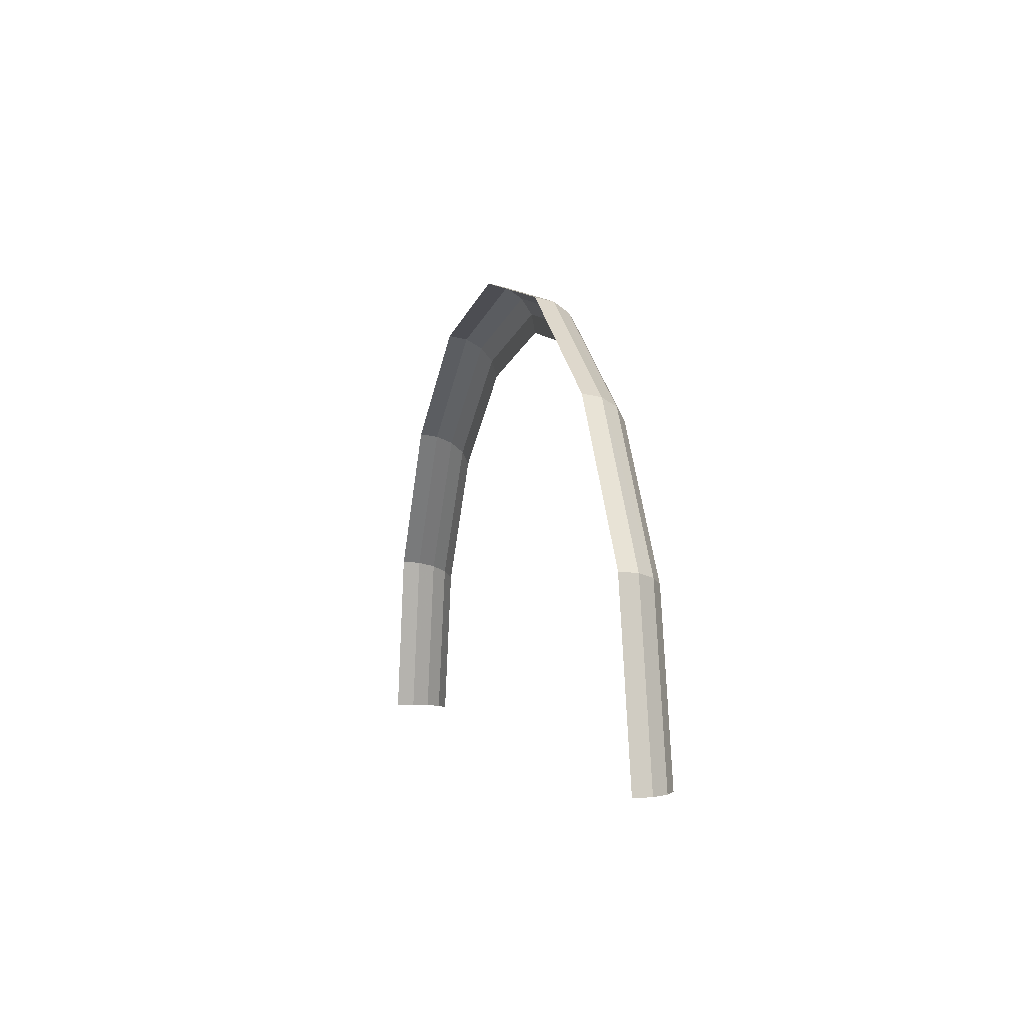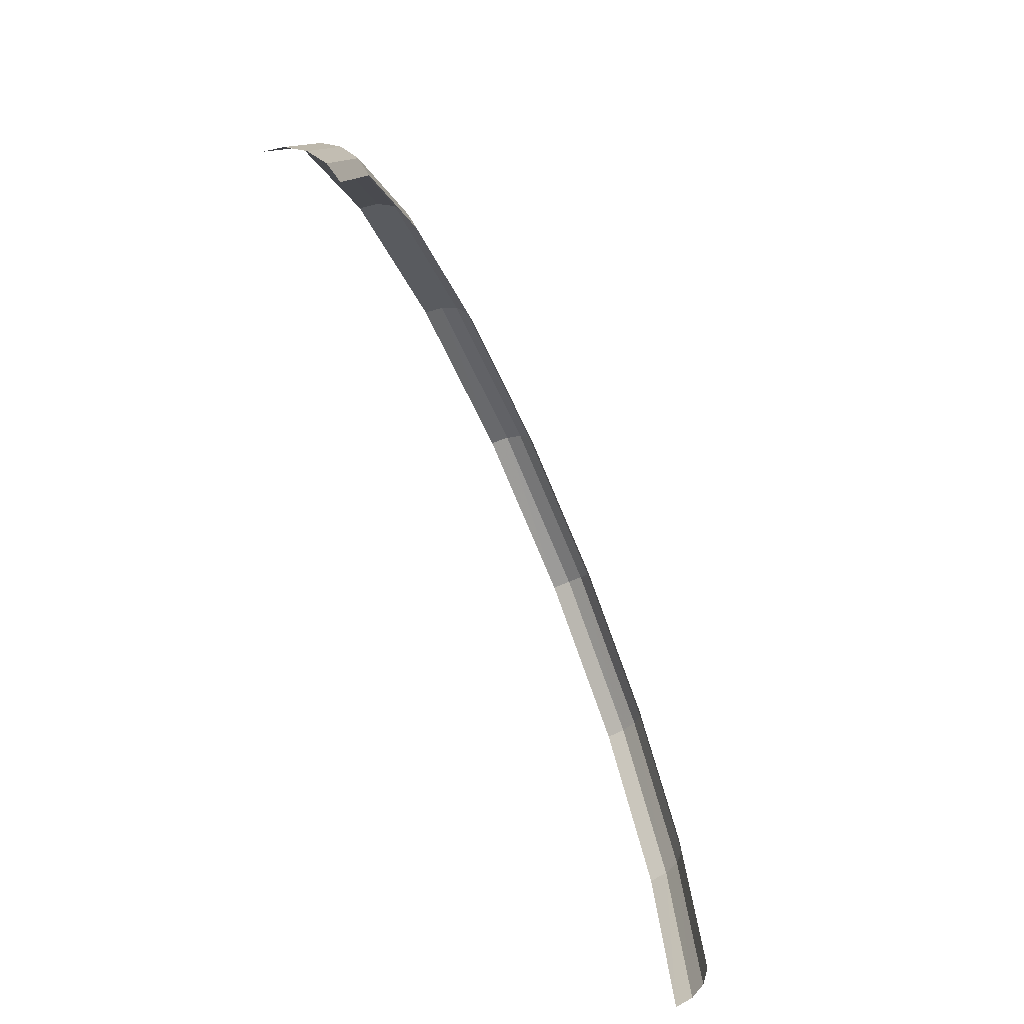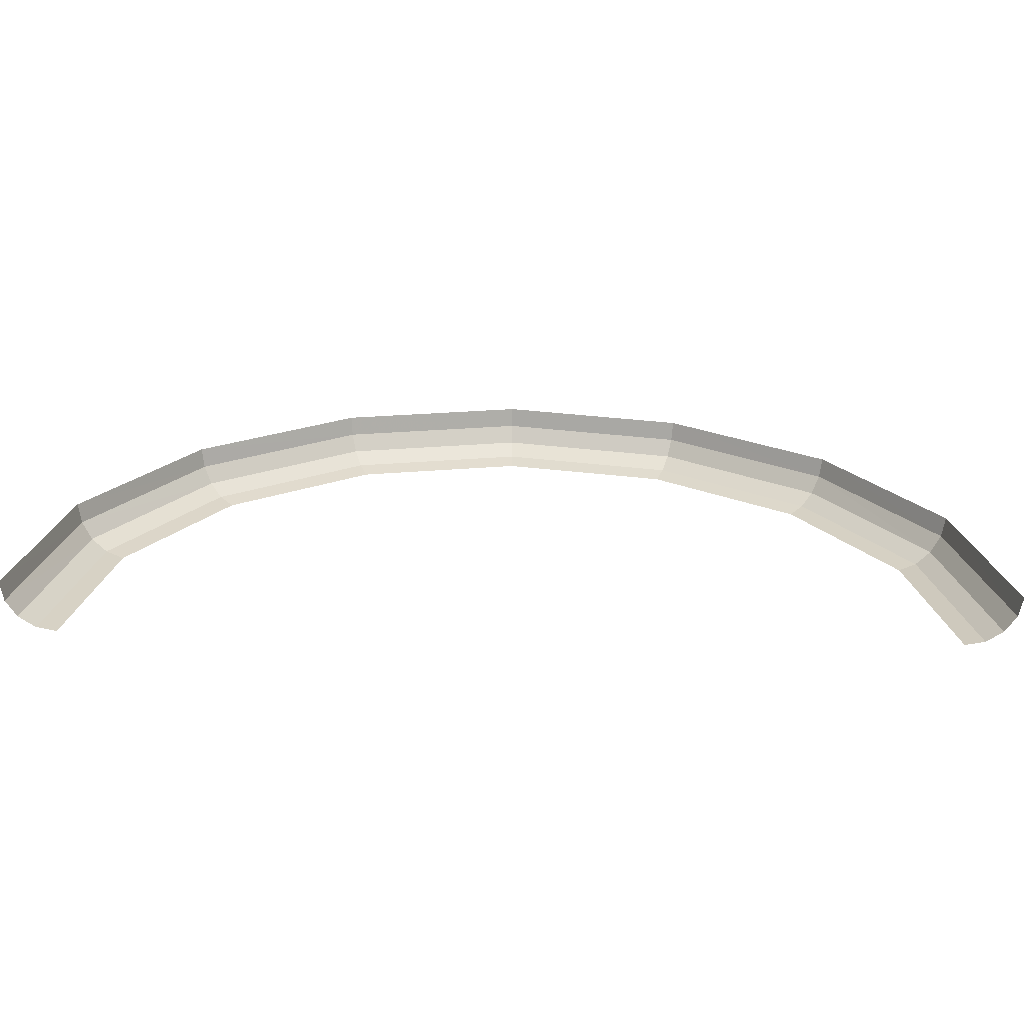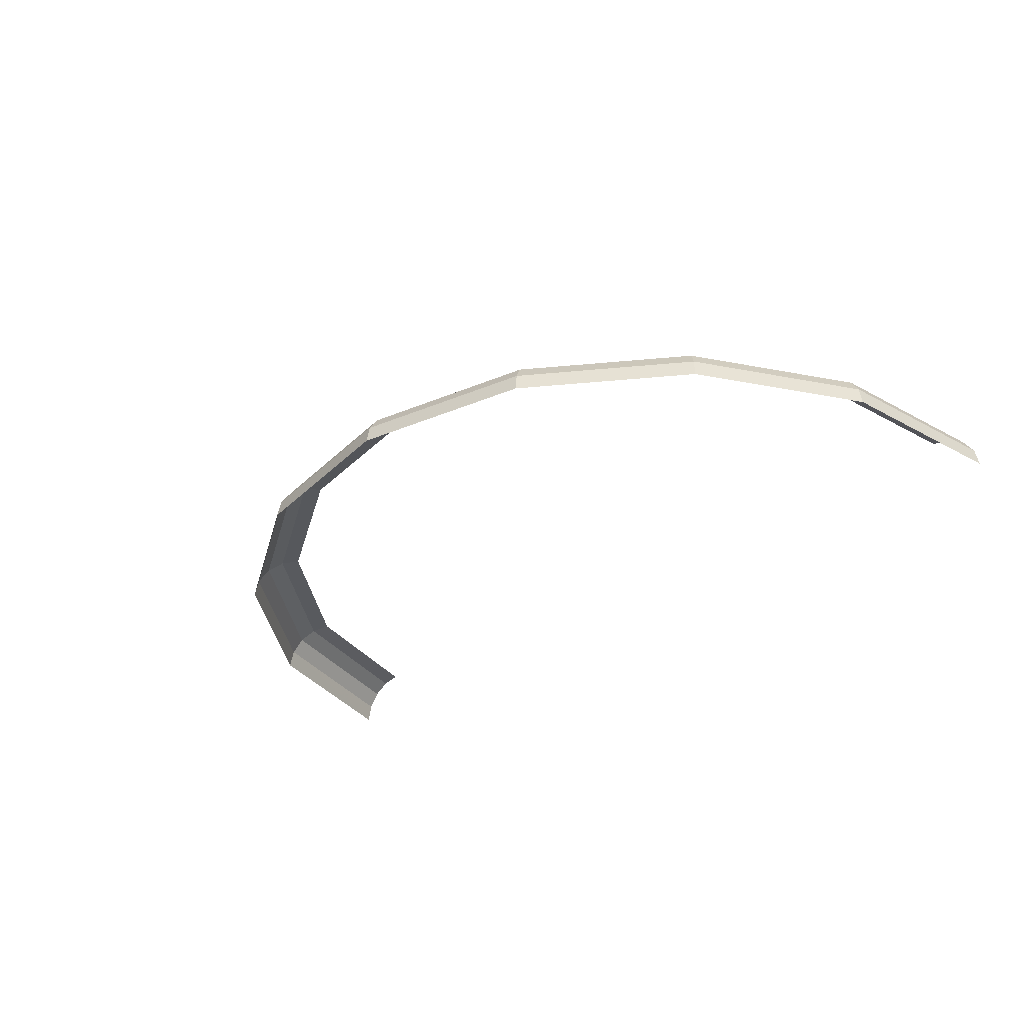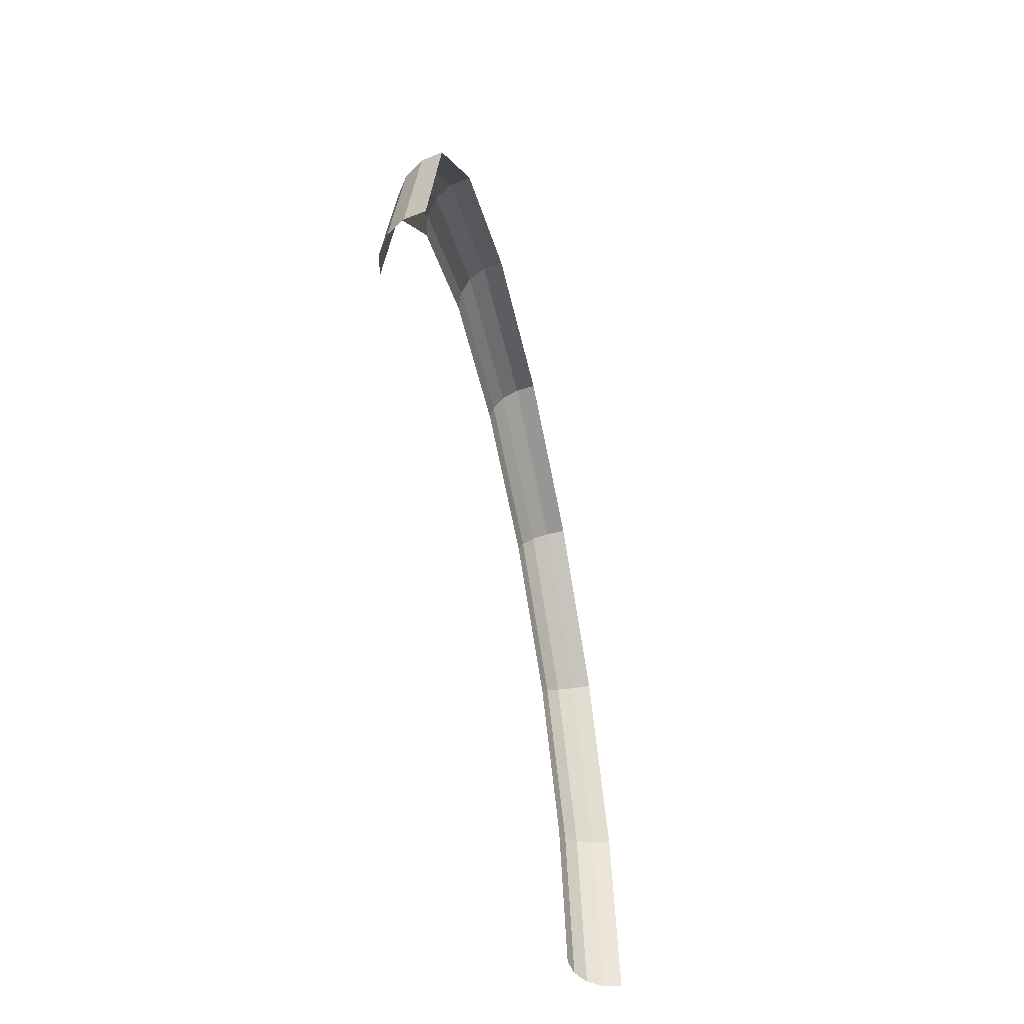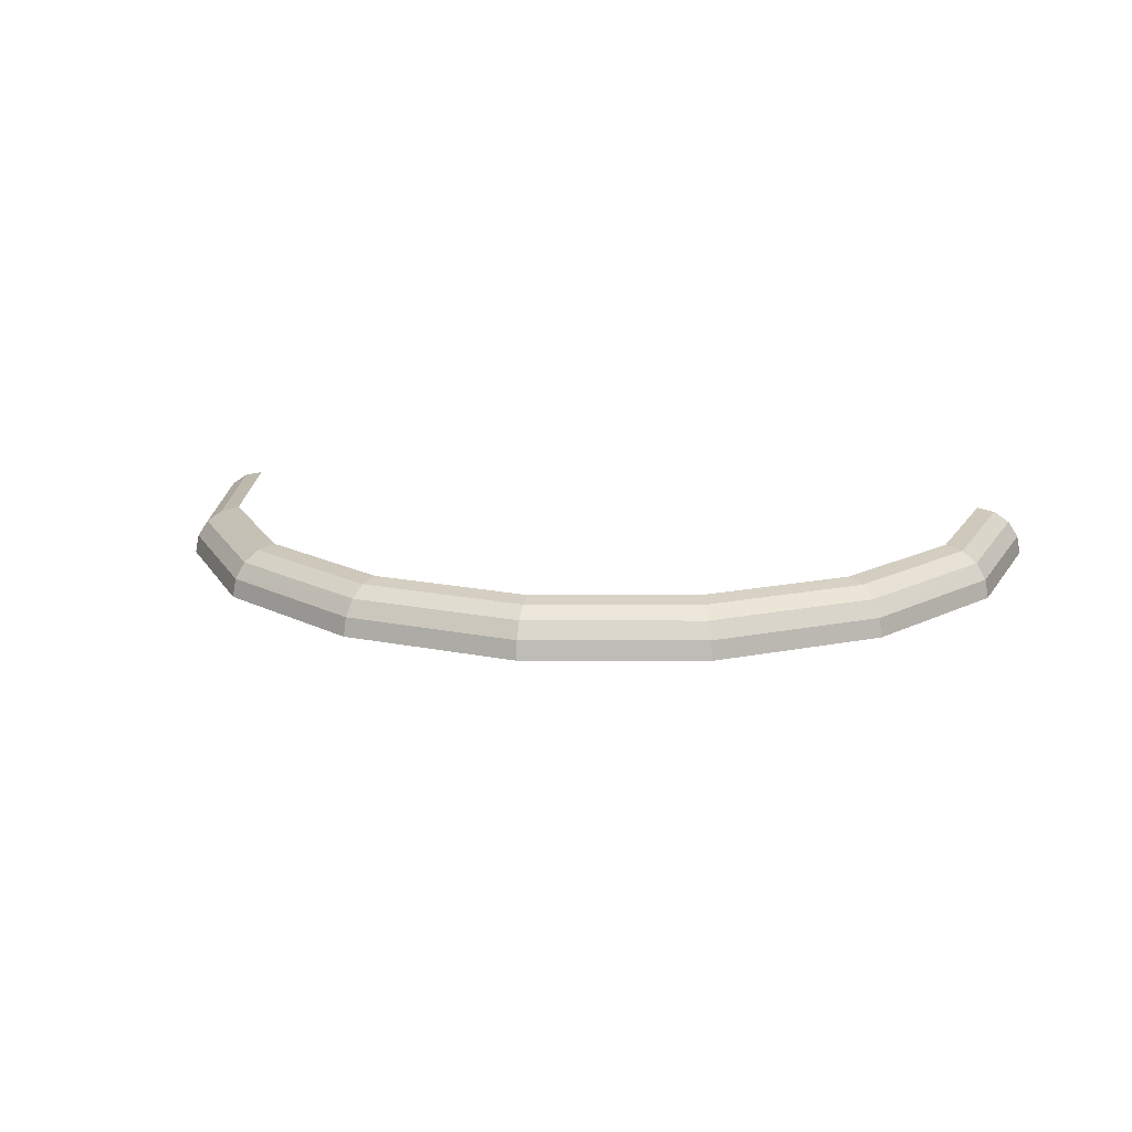
<metadata>
{"format":"obj","ext":"obj","renderer":"f3d","projection":"perspective","resolution":1024,"background":"white","views":[{"elev":-0.9,"azim":75.3,"up":"+Z"},{"elev":-68.0,"azim":113.5,"up":"+Z"},{"elev":-66.4,"azim":-1.0,"up":"+Z"},{"elev":-33.2,"azim":41.3,"up":"+Y"},{"elev":-54.1,"azim":-78.6,"up":"+Z"},{"elev":16.4,"azim":11.5,"up":"+Y"}]}
</metadata>
<code>
v 0.05 0.00588 0
v 0.04619 0.00588 0.01913
v 0.04827 0.005435 0.01999
v 0.05225 0.005435 0
v 0.05225 0.005435 0
v 0.04827 0.005435 0.01999
v 0.05004 0.00416 0.02073
v 0.05416 0.00416 0
v 0.05416 0.00416 0
v 0.05004 0.00416 0.02073
v 0.05121 0.00225 0.02122
v 0.05543 0.00225 0
v 0.05543 0.00225 0
v 0.05121 0.00225 0.02122
v 0.05163 0 0.02139
v 0.05588 0 0
v 0.04619 0.00588 0.01913
v 0.03535 0.00588 0.03535
v 0.03694 0.005435 0.03694
v 0.04827 0.005435 0.01999
v 0.04827 0.005435 0.01999
v 0.03694 0.005435 0.03694
v 0.0383 0.00416 0.0383
v 0.05004 0.00416 0.02073
v 0.05004 0.00416 0.02073
v 0.0383 0.00416 0.0383
v 0.0392 0.00225 0.0392
v 0.05121 0.00225 0.02122
v 0.05121 0.00225 0.02122
v 0.0392 0.00225 0.0392
v 0.03952 0 0.03952
v 0.05163 0 0.02139
v 0.03535 0.00588 0.03535
v 0.01913 0.00588 0.04619
v 0.01999 0.005435 0.04827
v 0.03694 0.005435 0.03694
v 0.03694 0.005435 0.03694
v 0.01999 0.005435 0.04827
v 0.02073 0.00416 0.05004
v 0.0383 0.00416 0.0383
v 0.0383 0.00416 0.0383
v 0.02073 0.00416 0.05004
v 0.02122 0.00225 0.05121
v 0.0392 0.00225 0.0392
v 0.0392 0.00225 0.0392
v 0.02122 0.00225 0.05121
v 0.02139 0 0.05163
v 0.03952 0 0.03952
v 0.01913 0.00588 0.04619
v 0 0.00588 0.05
v 0 0.005435 0.05225
v 0.01999 0.005435 0.04827
v 0.01999 0.005435 0.04827
v 0 0.005435 0.05225
v 0 0.00416 0.05416
v 0.02073 0.00416 0.05004
v 0.02073 0.00416 0.05004
v 0 0.00416 0.05416
v 0 0.00225 0.05543
v 0.02122 0.00225 0.05121
v 0.02122 0.00225 0.05121
v 0 0.00225 0.05543
v 0 0 0.05588
v 0.02139 0 0.05163
v 0 0.00588 0.05
v -0.01913 0.00588 0.04619
v -0.01999 0.005435 0.04827
v 0 0.005435 0.05225
v 0 0.005435 0.05225
v -0.01999 0.005435 0.04827
v -0.02073 0.00416 0.05004
v 0 0.00416 0.05416
v 0 0.00416 0.05416
v -0.02073 0.00416 0.05004
v -0.02122 0.00225 0.05121
v 0 0.00225 0.05543
v 0 0.00225 0.05543
v -0.02122 0.00225 0.05121
v -0.02139 0 0.05163
v 0 0 0.05588
v -0.01913 0.00588 0.04619
v -0.03535 0.00588 0.03535
v -0.03694 0.005435 0.03694
v -0.01999 0.005435 0.04827
v -0.01999 0.005435 0.04827
v -0.03694 0.005435 0.03694
v -0.0383 0.00416 0.0383
v -0.02073 0.00416 0.05004
v -0.02073 0.00416 0.05004
v -0.0383 0.00416 0.0383
v -0.0392 0.00225 0.0392
v -0.02122 0.00225 0.05121
v -0.02122 0.00225 0.05121
v -0.0392 0.00225 0.0392
v -0.03952 0 0.03952
v -0.02139 0 0.05163
v -0.03535 0.00588 0.03535
v -0.04619 0.00588 0.01913
v -0.04827 0.005435 0.01999
v -0.03694 0.005435 0.03694
v -0.03694 0.005435 0.03694
v -0.04827 0.005435 0.01999
v -0.05004 0.00416 0.02073
v -0.0383 0.00416 0.0383
v -0.0383 0.00416 0.0383
v -0.05004 0.00416 0.02073
v -0.05121 0.00225 0.02122
v -0.0392 0.00225 0.0392
v -0.0392 0.00225 0.0392
v -0.05121 0.00225 0.02122
v -0.05163 0 0.02139
v -0.03952 0 0.03952
v -0.04619 0.00588 0.01913
v -0.05 0.00588 0
v -0.05225 0.005435 0
v -0.04827 0.005435 0.01999
v -0.04827 0.005435 0.01999
v -0.05225 0.005435 0
v -0.05416 0.00416 0
v -0.05004 0.00416 0.02073
v -0.05004 0.00416 0.02073
v -0.05416 0.00416 0
v -0.05543 0.00225 0
v -0.05121 0.00225 0.02122
v -0.05121 0.00225 0.02122
v -0.05543 0.00225 0
v -0.05588 0 0
v -0.05163 0 0.02139
g mesh51277
f 1 2 3
f 3 4 1
f 5 6 7
f 7 8 5
f 9 10 11
f 11 12 9
f 13 14 15
f 15 16 13
f 17 18 19
f 19 20 17
f 21 22 23
f 23 24 21
f 25 26 27
f 27 28 25
f 29 30 31
f 31 32 29
f 33 34 35
f 35 36 33
f 37 38 39
f 39 40 37
f 41 42 43
f 43 44 41
f 45 46 47
f 47 48 45
f 49 50 51
f 51 52 49
f 53 54 55
f 55 56 53
f 57 58 59
f 59 60 57
f 61 62 63
f 63 64 61
f 65 66 67
f 67 68 65
f 69 70 71
f 71 72 69
f 73 74 75
f 75 76 73
f 77 78 79
f 79 80 77
f 81 82 83
f 83 84 81
f 85 86 87
f 87 88 85
f 89 90 91
f 91 92 89
f 93 94 95
f 95 96 93
f 97 98 99
f 99 100 97
f 101 102 103
f 103 104 101
f 105 106 107
f 107 108 105
f 109 110 111
f 111 112 109
f 113 114 115
f 115 116 113
f 117 118 119
f 119 120 117
f 121 122 123
f 123 124 121
f 125 126 127
f 127 128 125

</code>
